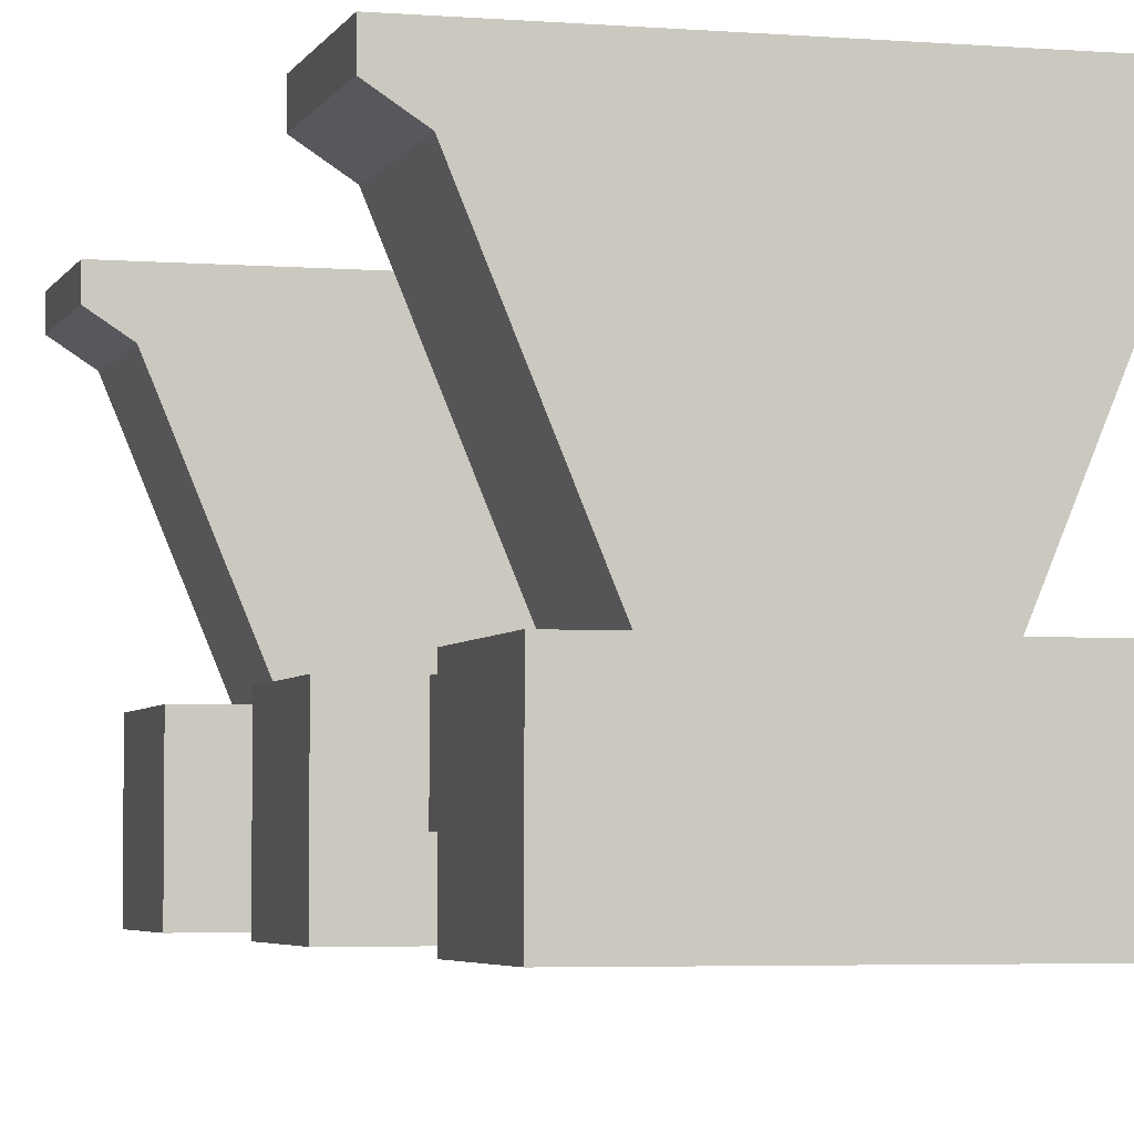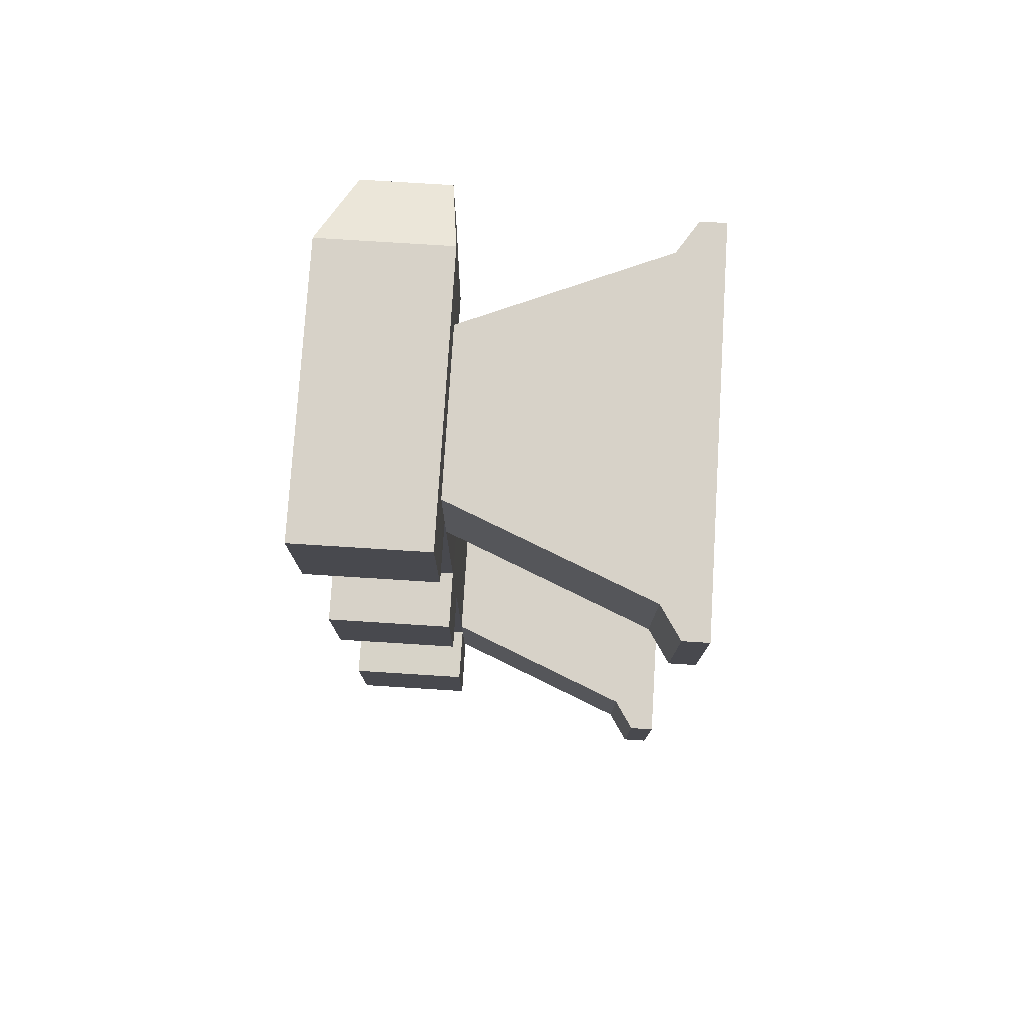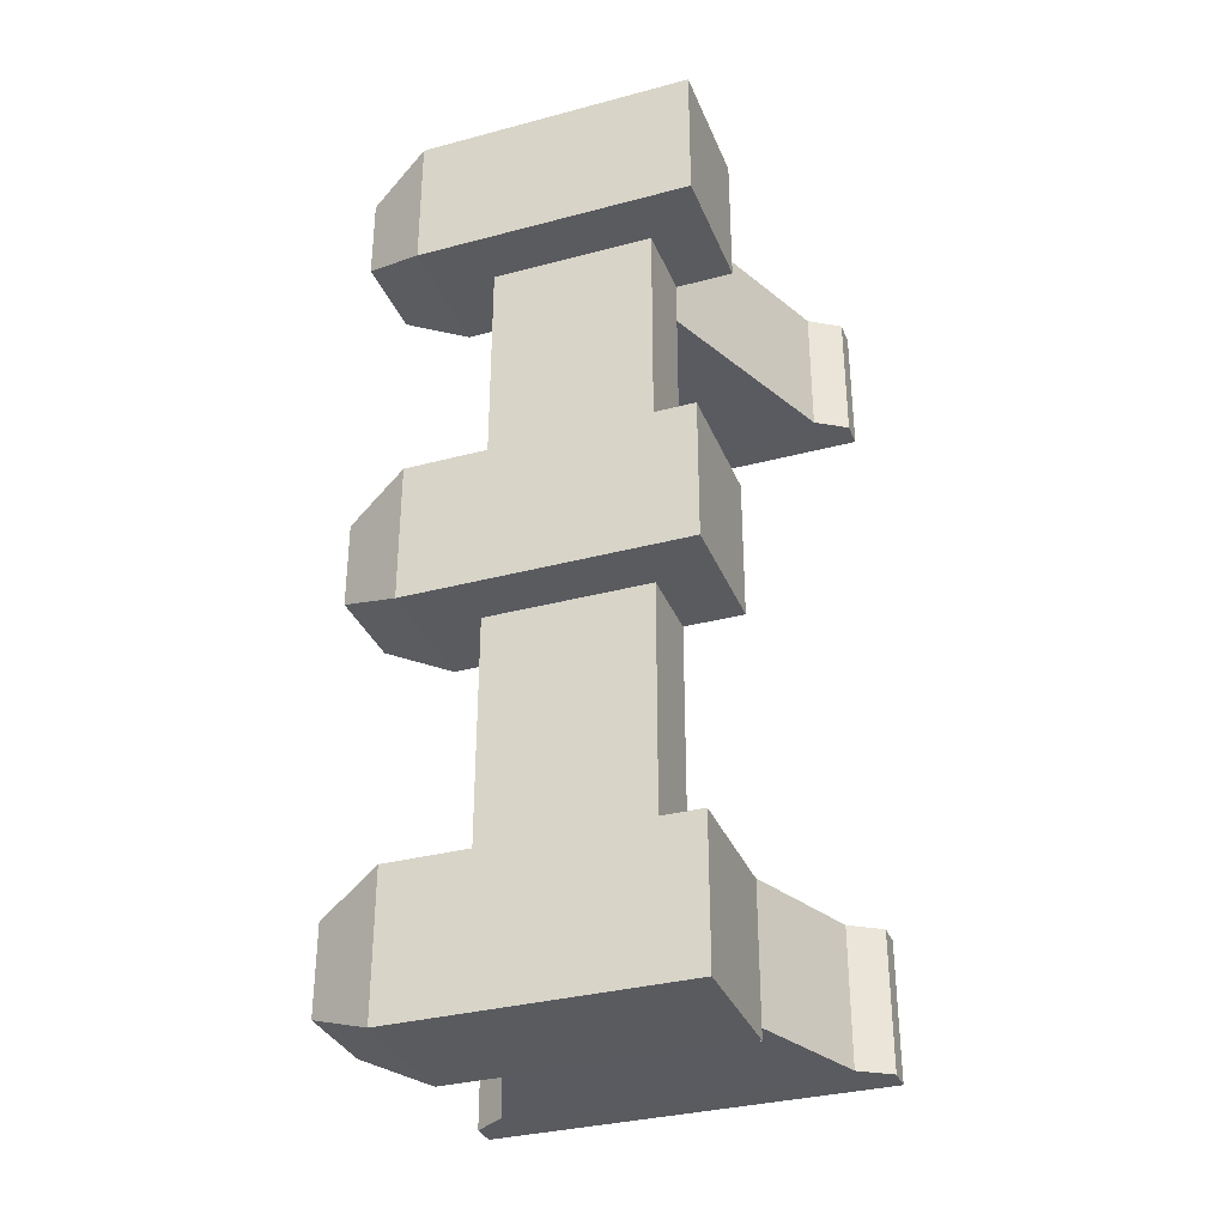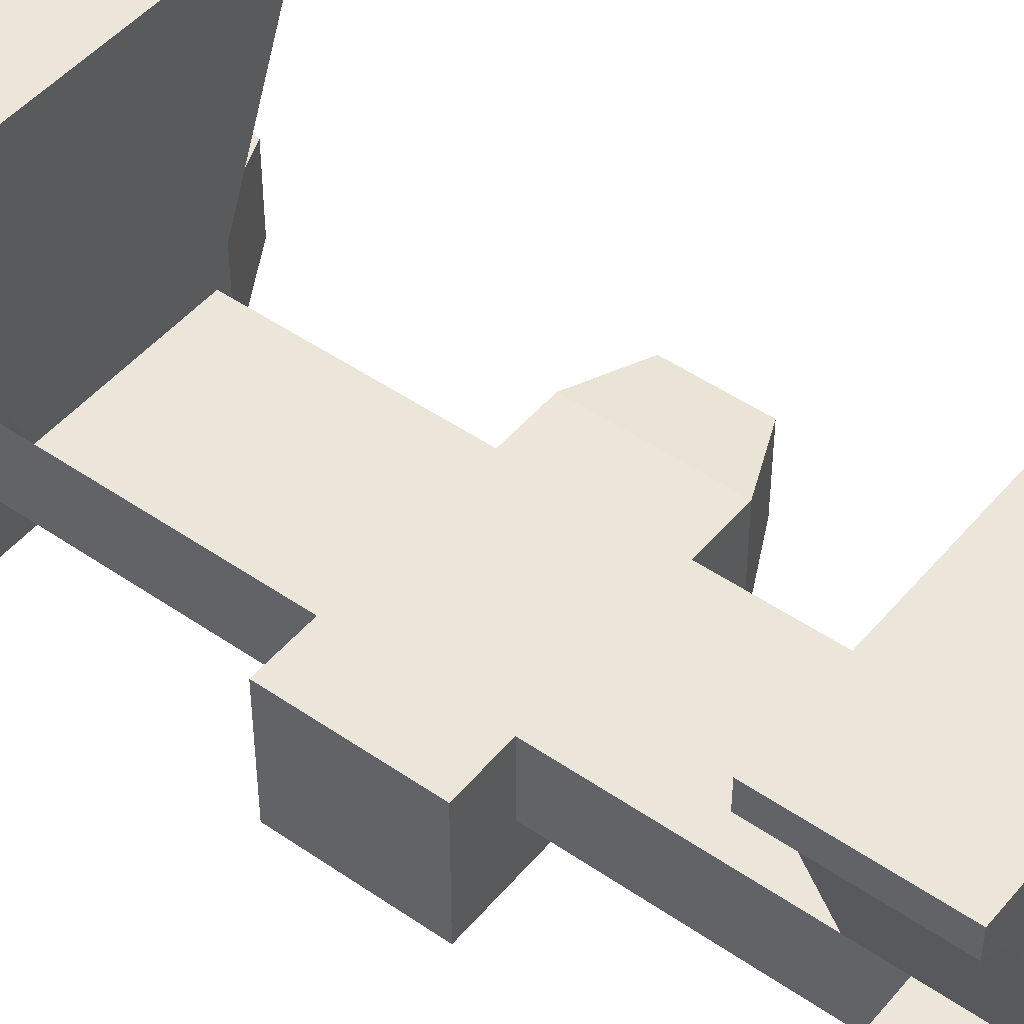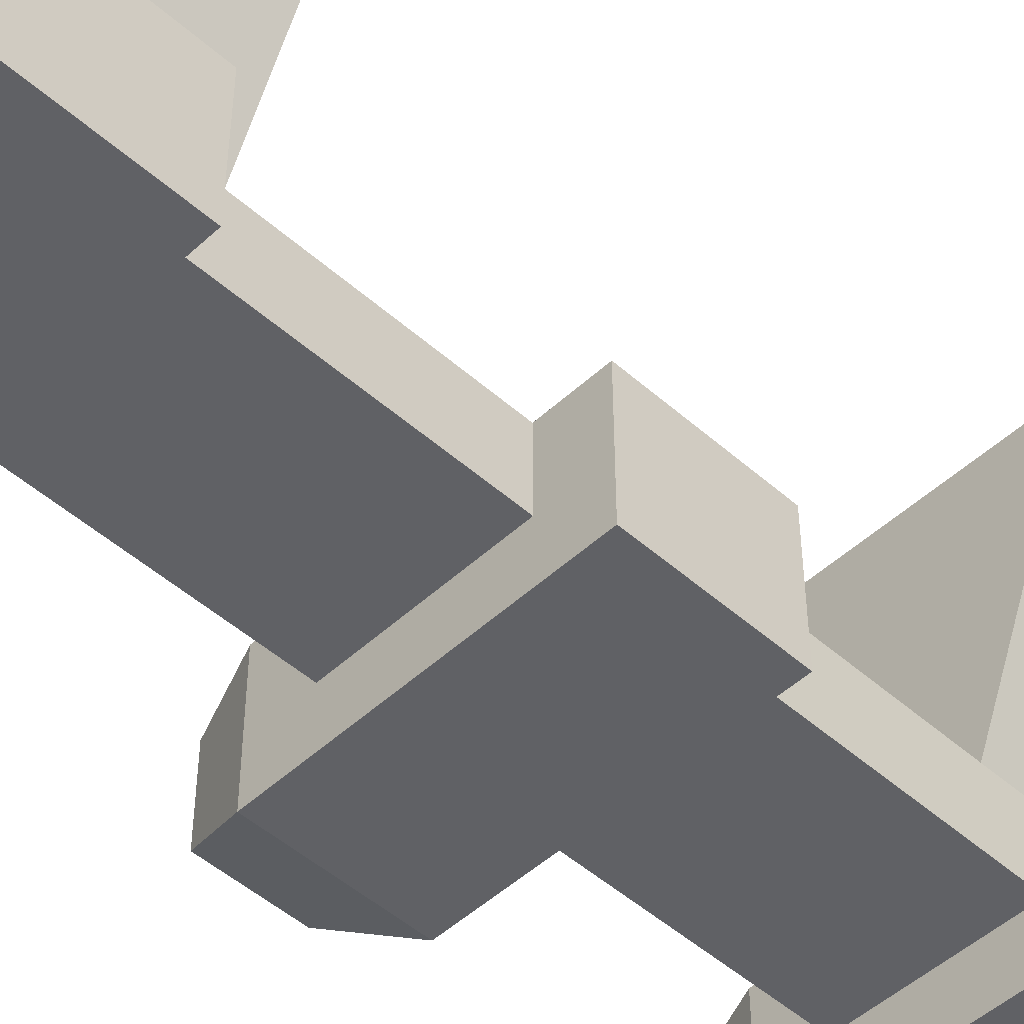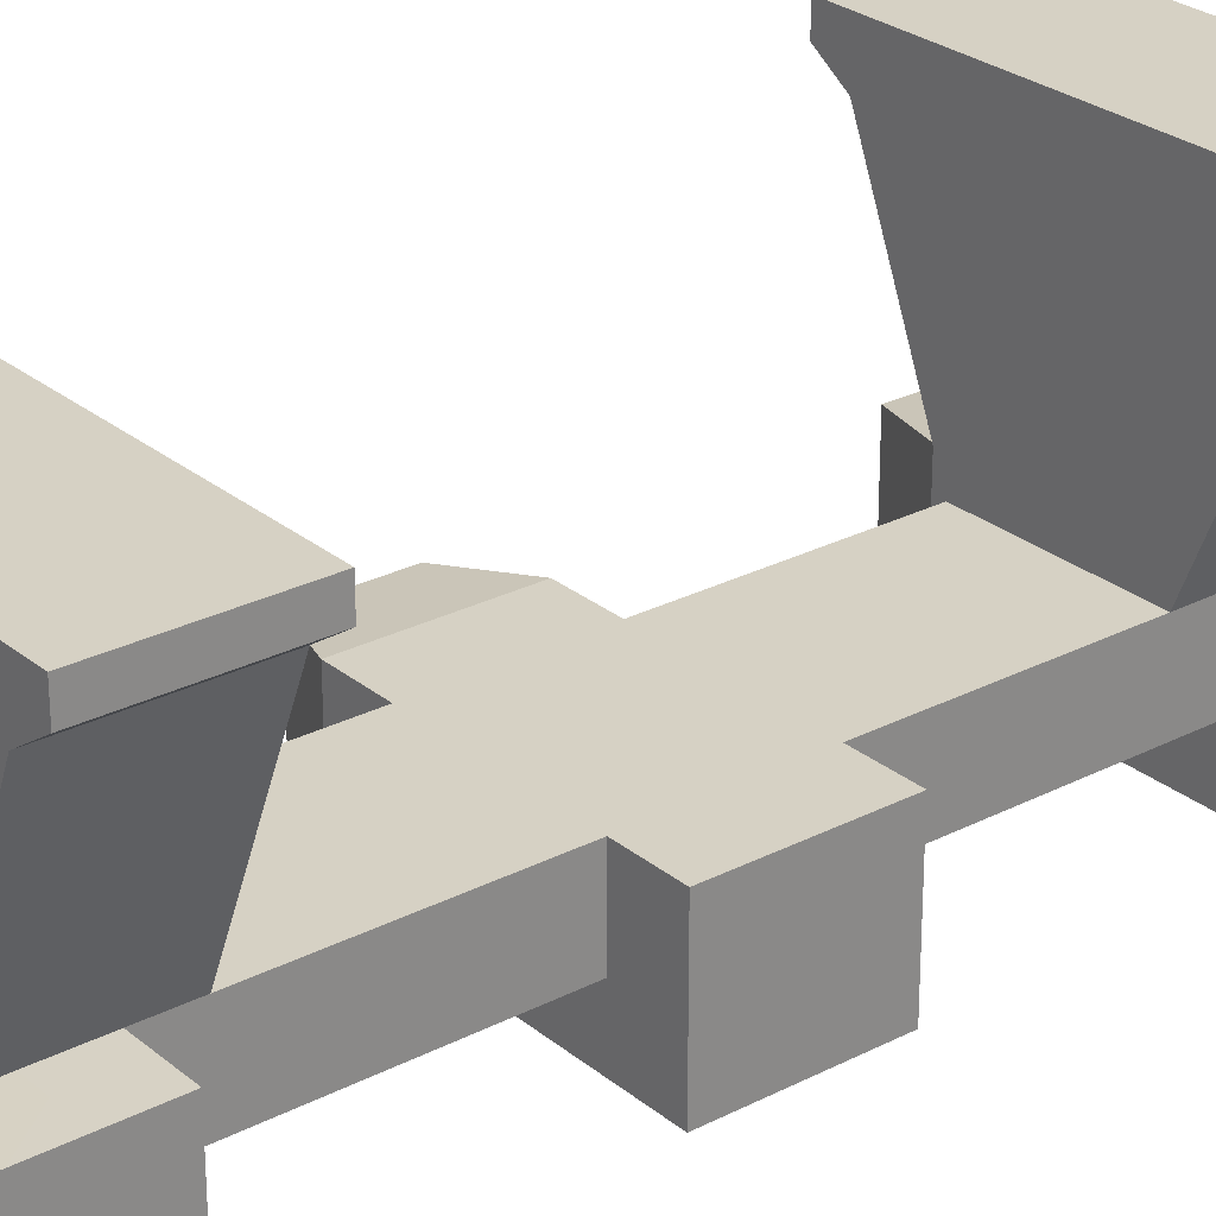
<metadata>
{"format":"obj","ext":"obj","renderer":"f3d","projection":"perspective","resolution":1024,"background":"white","views":[{"elev":-4.0,"azim":-15.3,"up":"+Z"},{"elev":77.3,"azim":-86.4,"up":"+Y"},{"elev":-33.5,"azim":-160.0,"up":"+Y"},{"elev":47.7,"azim":-52.1,"up":"+Z"},{"elev":-49.2,"azim":-134.4,"up":"+Z"},{"elev":26.8,"azim":-128.7,"up":"+Z"}]}
</metadata>
<code>
g mount_all_nightforce_x_treme_duty_ultralite_one_piece_magmount_34mm_LOD1
v 0.01732 0.04336 -0.006255
v -0.01731 0.04336 -0.006255
v -0.01731 0.02588 -0.006255
v 0.01732 0.02588 -0.006255
v 0.02573 -0.01994 0.008713
v 0.02573 -0.009196 0.008713
v 0.02573 -0.009196 -0.001941
v 0.02573 -0.01994 -0.001941
v -0.02427 0.03747 0.0401
v 0.02427 0.03747 0.0401
v 0.02427 0.02042 0.0401
v -0.02427 0.02042 0.0401
v 0.01732 -0.006209 -0.006255
v 0.01732 -0.006209 0.009712
v 0.0101 -0.006209 0.009712
v 0.0101 -0.006209 0.0004869
v -0.01731 -0.006209 -0.006255
v -0.0101 -0.006209 0.0004869
v -0.0101 -0.006209 0.009712
v -0.01731 -0.006209 0.009712
v 0.02573 0.04037 0.008713
v 0.02573 0.04037 -0.001941
v 0.02573 0.02964 -0.001941
v 0.02573 0.02964 0.008713
v 0.01732 0.02588 0.009712
v 0.01732 0.02588 -0.006255
v 0.0101 0.02588 0.0004869
v 0.01012 0.02588 0.009743
v -0.01731 0.02588 -0.006255
v -0.0101 0.02588 0.0004869
v -0.01731 0.02588 0.009712
v -0.01012 0.02588 0.009743
v 0.01011 0.02043 0.009728
v 0.0101 0.02588 0.0004869
v 0.0101 -0.006209 0.0004869
v 0.0101 -0.006209 0.009712
v 0.01012 0.02588 0.009743
v 0.02427 0.03747 0.0401
v 0.02427 0.03747 0.03695
v 0.02427 0.02042 0.03695
v 0.02427 0.02042 0.0401
v 0.02427 0.02042 0.03695
v 0.02427 0.03747 0.03695
v 0.02034 0.03747 0.03439
v 0.02034 0.02042 0.03439
v 0.0101 -0.006209 0.009712
v -0.0101 -0.006209 0.009712
v -0.01011 0.02043 0.009728
v 0.01011 0.02043 0.009728
v -0.0101 -0.0237 0.009712
v 0.0101 -0.0237 0.009712
v 0.01732 -0.006209 0.009712
v 0.01732 -0.0237 0.009712
v -0.01011 -0.05034 0.009728
v 0.01011 -0.05034 0.009728
v -0.01731 -0.006209 0.009712
v -0.01731 -0.0237 0.009712
v 0.01732 0.04336 0.009712
v -0.01731 0.04336 0.009712
v -0.01731 0.04336 -0.006255
v 0.01732 0.04336 -0.006255
v -0.01731 0.02588 -0.006255
v -0.01731 0.04336 -0.006255
v -0.01731 0.04336 0.009712
v -0.01731 0.02588 0.009712
v -0.0101 0.02588 0.0004869
v -0.01012 0.02588 0.009743
v -0.01011 0.02043 0.009728
v -0.0101 -0.006209 0.0004869
v -0.0101 -0.006209 0.009712
v -0.02427 0.03747 0.0401
v -0.02427 0.02042 0.0401
v -0.02427 0.02042 0.03695
v -0.02427 0.03747 0.03695
v -0.02034 0.03747 0.03439
v -0.02427 0.03747 0.03695
v -0.02427 0.02042 0.03695
v -0.02034 0.02042 0.03439
v -0.01014 0.03747 0.009775
v -0.01731 0.04336 0.009712
v 0.01732 0.04336 0.009712
v 0.01014 0.03747 0.009775
v 0.01732 0.02588 0.009712
v 0.01012 0.02588 0.009743
v -0.01731 0.02588 0.009712
v -0.01012 0.02588 0.009743
v 0.0101 -0.006209 0.0004869
v 0.0101 0.02588 0.0004869
v -0.0101 0.02588 0.0004869
v -0.0101 -0.006209 0.0004869
v 0.02034 0.02042 0.03439
v 0.01011 0.02043 0.009728
v -0.01011 0.02043 0.009728
v -0.02034 0.02042 0.03439
v 0.02427 0.02042 0.03695
v -0.02427 0.02042 0.03695
v 0.02427 0.02042 0.0401
v -0.02427 0.02042 0.0401
v 0.02427 0.03747 0.03695
v 0.02427 0.03747 0.0401
v -0.02427 0.03747 0.0401
v -0.02427 0.03747 0.03695
v 0.02034 0.03747 0.03439
v -0.02034 0.03747 0.03439
v 0.01014 0.03747 0.009775
v -0.01014 0.03747 0.009775
v 0.02034 0.02042 0.03439
v 0.02034 0.03747 0.03439
v 0.01014 0.03747 0.009775
v 0.01012 0.02588 0.009743
v 0.01011 0.02043 0.009728
v -0.02034 0.03747 0.03439
v -0.02034 0.02042 0.03439
v -0.01012 0.02588 0.009743
v -0.01014 0.03747 0.009775
v -0.01011 0.02043 0.009728
v 0.02573 -0.05877 -0.001941
v 0.02573 -0.0695 -0.001941
v 0.02573 -0.0695 0.008713
v 0.02573 -0.05877 0.008713
v 0.01732 -0.07326 -0.006255
v 0.01732 -0.05578 -0.006255
v -0.01731 -0.05578 -0.006255
v -0.01731 -0.07326 -0.006255
v 0.01732 -0.0237 -0.006255
v 0.0101 -0.0237 0.0004869
v 0.0101 -0.0237 0.009712
v 0.01732 -0.0237 0.009712
v -0.01731 -0.0237 -0.006255
v -0.0101 -0.0237 0.0004869
v -0.0101 -0.0237 0.009712
v -0.01731 -0.0237 0.009712
v 0.0101 -0.05578 0.0004869
v 0.01732 -0.05578 -0.006255
v 0.01732 -0.05578 0.009712
v 0.01012 -0.05579 0.009743
v -0.01731 -0.05578 -0.006255
v -0.0101 -0.05578 0.0004869
v -0.01731 -0.05578 0.009712
v -0.01012 -0.05579 0.009743
v 0.0101 -0.05578 0.0004869
v 0.01012 -0.05579 0.009743
v 0.01011 -0.05034 0.009728
v 0.0101 -0.0237 0.0004869
v 0.0101 -0.0237 0.009712
v -0.01731 -0.07326 0.009712
v -0.01731 -0.07326 -0.006255
v -0.01731 -0.05578 -0.006255
v -0.01731 -0.05578 0.009712
v -0.01731 -0.07326 -0.006255
v -0.01731 -0.07326 0.009712
v 0.01732 -0.07326 0.009712
v 0.01732 -0.07326 -0.006255
v -0.01731 -0.006209 0.009712
v -0.01731 -0.0237 0.009712
v -0.01731 -0.0237 -0.006255
v -0.01731 -0.006209 -0.006255
v -0.01011 -0.05034 0.009728
v -0.0101 -0.05578 0.0004869
v -0.0101 -0.0237 0.0004869
v -0.0101 -0.0237 0.009712
v -0.01012 -0.05579 0.009743
v 0.01732 -0.07326 0.009712
v -0.01731 -0.07326 0.009712
v -0.01014 -0.06739 0.009775
v 0.01014 -0.06739 0.009775
v 0.01732 -0.05578 0.009712
v 0.01012 -0.05579 0.009743
v -0.01731 -0.05578 0.009712
v -0.01012 -0.05579 0.009743
v -0.0101 -0.05578 0.0004869
v 0.0101 -0.05578 0.0004869
v 0.0101 -0.0237 0.0004869
v -0.0101 -0.0237 0.0004869
v -0.01731 -0.006209 -0.006255
v -0.01731 -0.0237 -0.006255
v 0.01732 -0.0237 -0.006255
v 0.01732 -0.006209 -0.006255
v 0.01732 -0.006209 0.009712
v 0.02573 -0.009196 0.008713
v 0.02573 -0.01994 0.008713
v 0.01732 -0.0237 0.009712
v 0.01732 -0.0237 0.009712
v 0.02573 -0.01994 0.008713
v 0.02573 -0.01994 -0.001941
v 0.01732 -0.0237 -0.006255
v 0.01732 -0.0237 -0.006255
v 0.02573 -0.01994 -0.001941
v 0.02573 -0.009196 -0.001941
v 0.01732 -0.006209 -0.006255
v 0.01732 -0.006209 -0.006255
v 0.02573 -0.009196 -0.001941
v 0.02573 -0.009196 0.008713
v 0.01732 -0.006209 0.009712
v 0.01732 0.02588 -0.006255
v 0.02573 0.02964 -0.001941
v 0.02573 0.04037 -0.001941
v 0.01732 0.04336 -0.006255
v 0.01732 0.04336 -0.006255
v 0.02573 0.04037 -0.001941
v 0.02573 0.04037 0.008713
v 0.01732 0.04336 0.009712
v 0.01732 0.04336 0.009712
v 0.02573 0.04037 0.008713
v 0.02573 0.02964 0.008713
v 0.01732 0.02588 0.009712
v 0.01732 0.02588 0.009712
v 0.02573 0.02964 0.008713
v 0.02573 0.02964 -0.001941
v 0.01732 0.02588 -0.006255
v 0.01732 -0.07326 0.009712
v 0.02573 -0.0695 0.008713
v 0.02573 -0.0695 -0.001941
v 0.01732 -0.07326 -0.006255
v 0.01732 -0.07326 -0.006255
v 0.02573 -0.0695 -0.001941
v 0.02573 -0.05877 -0.001941
v 0.01732 -0.05578 -0.006255
v 0.01732 -0.05578 -0.006255
v 0.02573 -0.05877 -0.001941
v 0.02573 -0.05877 0.008713
v 0.01732 -0.05578 0.009712
v 0.01732 -0.05578 0.009712
v 0.02573 -0.05877 0.008713
v 0.02573 -0.0695 0.008713
v 0.01732 -0.07326 0.009712
v 0.02427 -0.05034 0.0401
v 0.02427 -0.06739 0.0401
v -0.02427 -0.06739 0.0401
v -0.02427 -0.05034 0.0401
v 0.02427 -0.06739 0.0401
v 0.02427 -0.05034 0.0401
v 0.02427 -0.05034 0.03695
v 0.02427 -0.06739 0.03695
v 0.02034 -0.06739 0.03439
v 0.02427 -0.06739 0.03695
v 0.02427 -0.05034 0.03695
v 0.02034 -0.05034 0.03439
v -0.02427 -0.06739 0.0401
v -0.02427 -0.06739 0.03695
v -0.02427 -0.05034 0.03695
v -0.02427 -0.05034 0.0401
v -0.02427 -0.05034 0.03695
v -0.02427 -0.06739 0.03695
v -0.02034 -0.06739 0.03439
v -0.02034 -0.05034 0.03439
v -0.01011 -0.05034 0.009728
v 0.01011 -0.05034 0.009728
v 0.02034 -0.05034 0.03439
v -0.02034 -0.05034 0.03439
v 0.02427 -0.05034 0.03695
v -0.02427 -0.05034 0.03695
v 0.02427 -0.05034 0.0401
v -0.02427 -0.05034 0.0401
v -0.02427 -0.06739 0.0401
v 0.02427 -0.06739 0.0401
v 0.02427 -0.06739 0.03695
v -0.02427 -0.06739 0.03695
v 0.02034 -0.06739 0.03439
v -0.02034 -0.06739 0.03439
v 0.01014 -0.06739 0.009775
v -0.01014 -0.06739 0.009775
v 0.02034 -0.05034 0.03439
v 0.01012 -0.05579 0.009743
v 0.01014 -0.06739 0.009775
v 0.02034 -0.06739 0.03439
v 0.01011 -0.05034 0.009728
v -0.02034 -0.06739 0.03439
v -0.01014 -0.06739 0.009775
v -0.01012 -0.05579 0.009743
v -0.02034 -0.05034 0.03439
v -0.01011 -0.05034 0.009728
g mount_all_nightforce_x_treme_duty_ultralite_one_piece_magmount_34mm_LOD1_0
f 3 2 1
f 4 3 1
f 7 6 5
f 8 7 5
f 11 10 9
f 12 11 9
f 15 14 13
f 16 15 13
f 13 17 16
f 17 18 16
f 19 18 17
f 20 19 17
f 23 22 21
f 24 23 21
f 27 26 25
f 28 27 25
f 29 26 27
f 30 29 27
f 31 29 30
f 32 31 30
f 35 34 33
f 36 35 33
f 37 33 34
f 40 39 38
f 41 40 38
f 44 43 42
f 45 44 42
f 48 47 46
f 49 48 46
f 46 47 50
f 51 46 50
f 46 51 52
f 51 53 52
f 50 54 51
f 54 55 51
f 50 47 56
f 57 50 56
f 60 59 58
f 61 60 58
f 64 63 62
f 65 64 62
f 68 67 66
f 68 66 69
f 70 68 69
f 73 72 71
f 74 73 71
f 77 76 75
f 78 77 75
f 81 80 79
f 82 81 79
f 83 81 82
f 84 83 82
f 79 80 85
f 86 79 85
f 89 88 87
f 90 89 87
f 93 92 91
f 94 93 91
f 94 91 95
f 96 94 95
f 96 95 97
f 98 96 97
f 101 100 99
f 102 101 99
f 102 99 103
f 104 102 103
f 104 103 105
f 106 104 105
f 109 108 107
f 110 109 107
f 111 110 107
f 114 113 112
f 115 114 112
f 116 113 114
f 119 118 117
f 120 119 117
f 123 122 121
f 124 123 121
f 127 126 125
f 128 127 125
f 129 125 126
f 130 129 126
f 130 131 129
f 131 132 129
f 135 134 133
f 136 135 133
f 133 134 137
f 138 133 137
f 138 137 139
f 140 138 139
f 143 142 141
f 143 141 144
f 145 143 144
f 148 147 146
f 149 148 146
f 152 151 150
f 153 152 150
f 156 155 154
f 157 156 154
f 160 159 158
f 161 160 158
f 162 158 159
f 165 164 163
f 166 165 163
f 163 167 166
f 167 168 166
f 169 164 165
f 170 169 165
f 173 172 171
f 174 173 171
f 177 176 175
f 178 177 175
f 181 180 179
f 182 181 179
f 185 184 183
f 186 185 183
f 189 188 187
f 190 189 187
f 193 192 191
f 194 193 191
f 197 196 195
f 198 197 195
f 201 200 199
f 202 201 199
f 205 204 203
f 206 205 203
f 209 208 207
f 210 209 207
f 213 212 211
f 214 213 211
f 217 216 215
f 218 217 215
f 221 220 219
f 222 221 219
f 225 224 223
f 226 225 223
f 229 228 227
f 230 229 227
f 233 232 231
f 234 233 231
f 237 236 235
f 238 237 235
f 241 240 239
f 242 241 239
f 245 244 243
f 246 245 243
f 249 248 247
f 250 249 247
f 251 249 250
f 252 251 250
f 253 251 252
f 254 253 252
f 257 256 255
f 258 257 255
f 259 257 258
f 260 259 258
f 261 259 260
f 262 261 260
f 265 264 263
f 266 265 263
f 264 267 263
f 270 269 268
f 271 270 268
f 271 272 270

</code>
